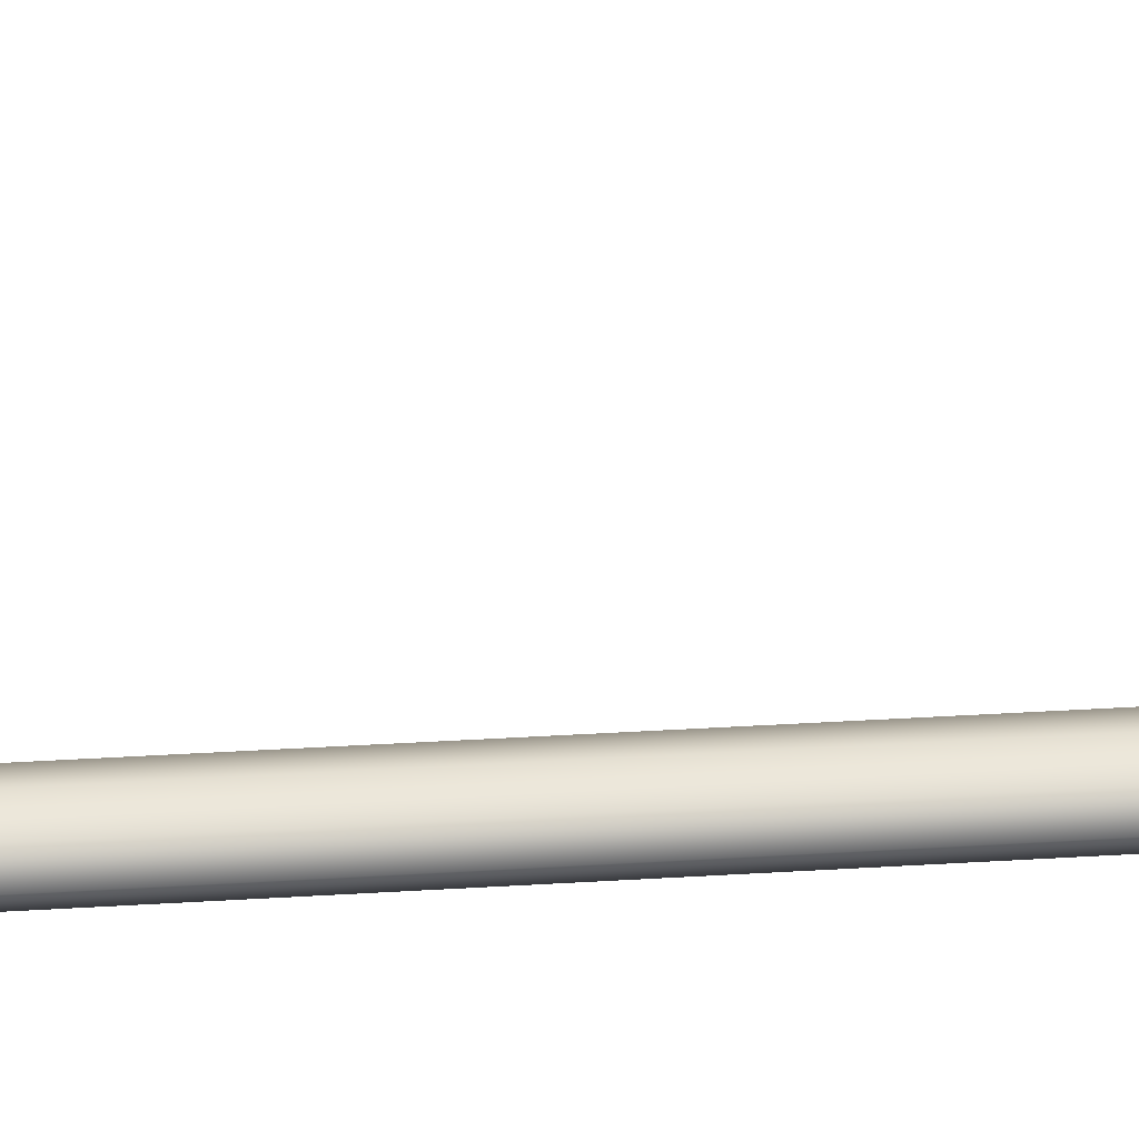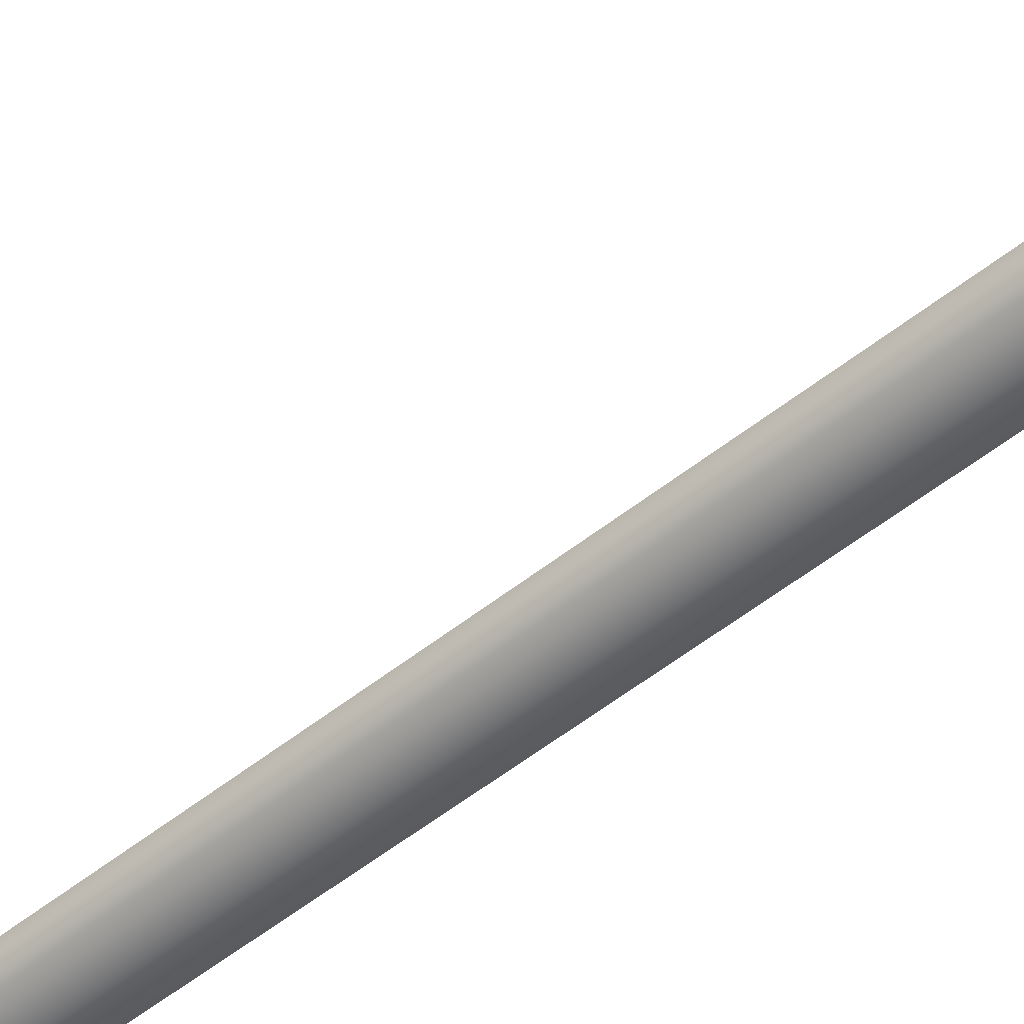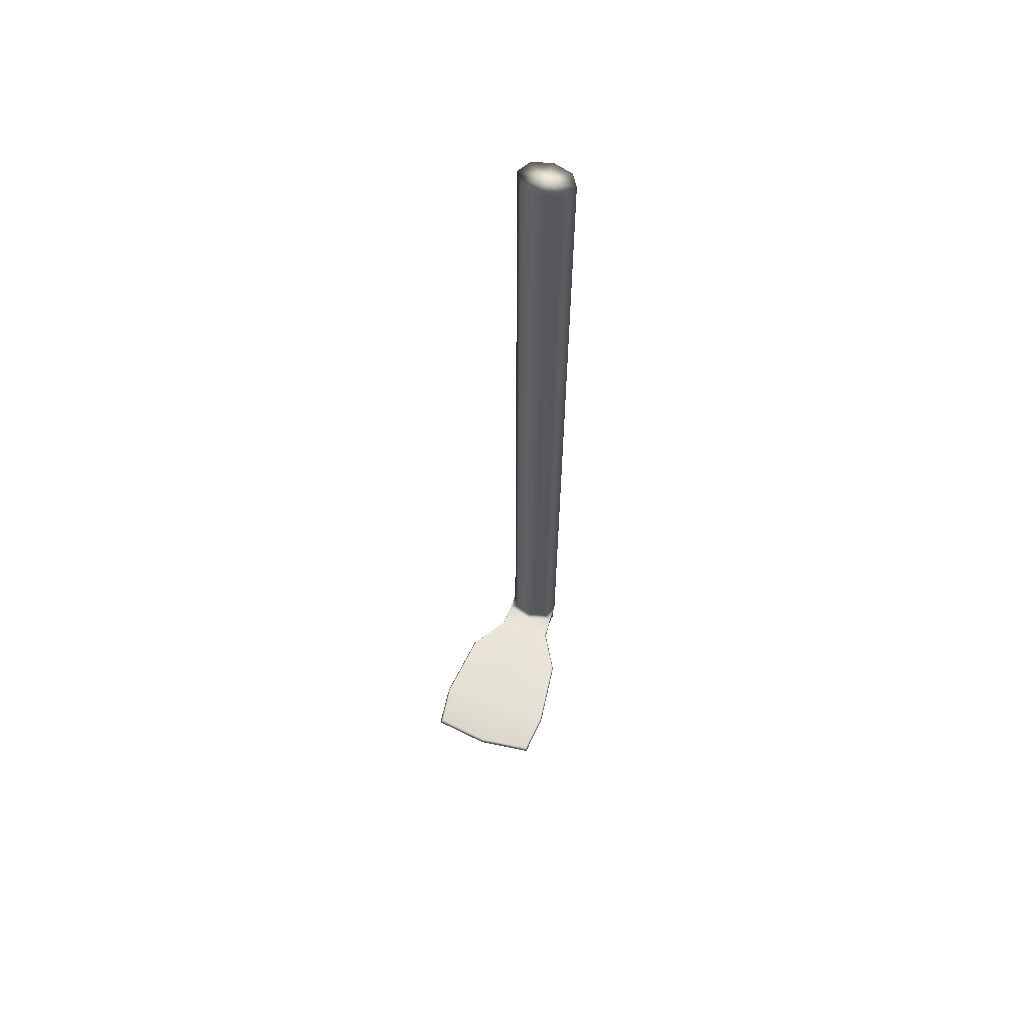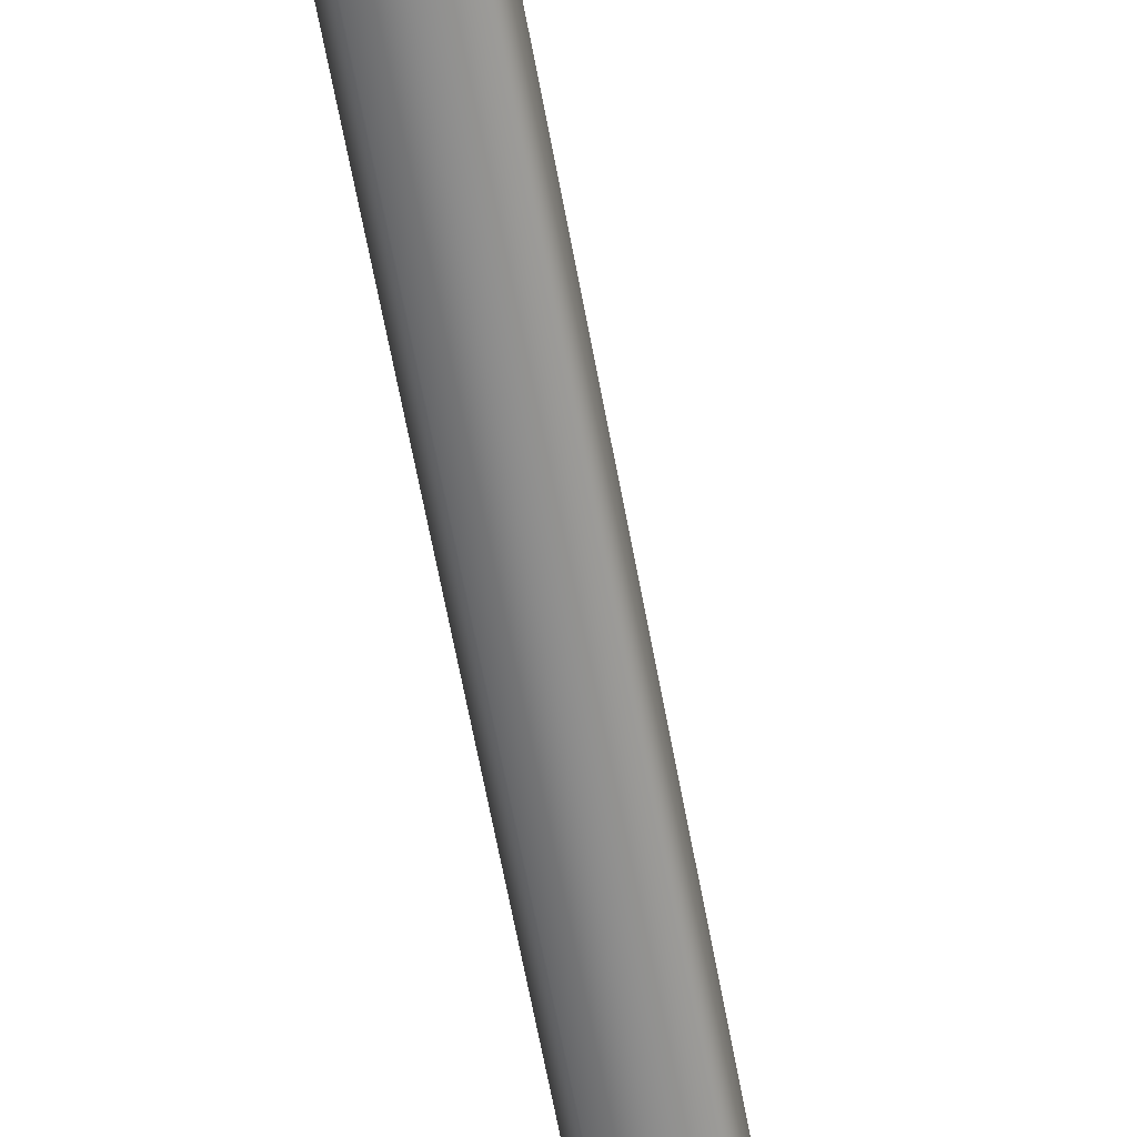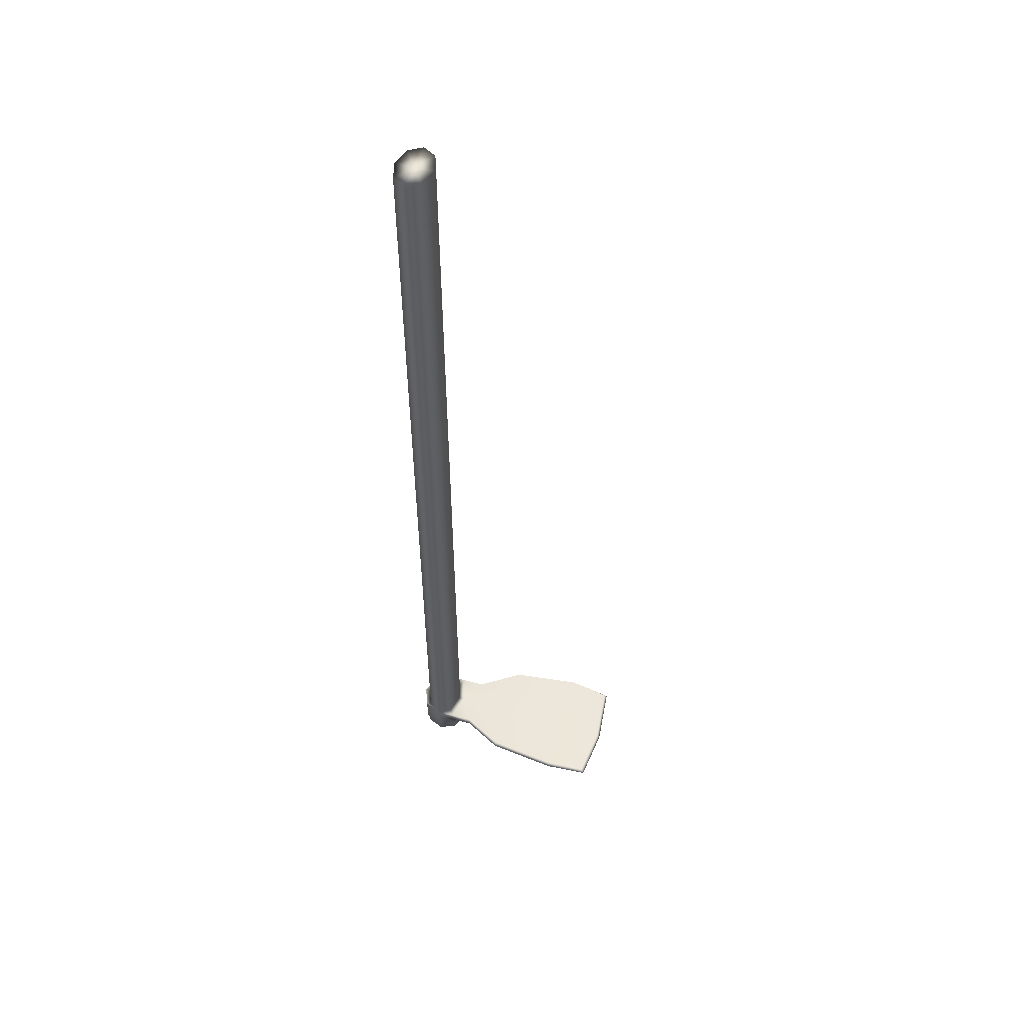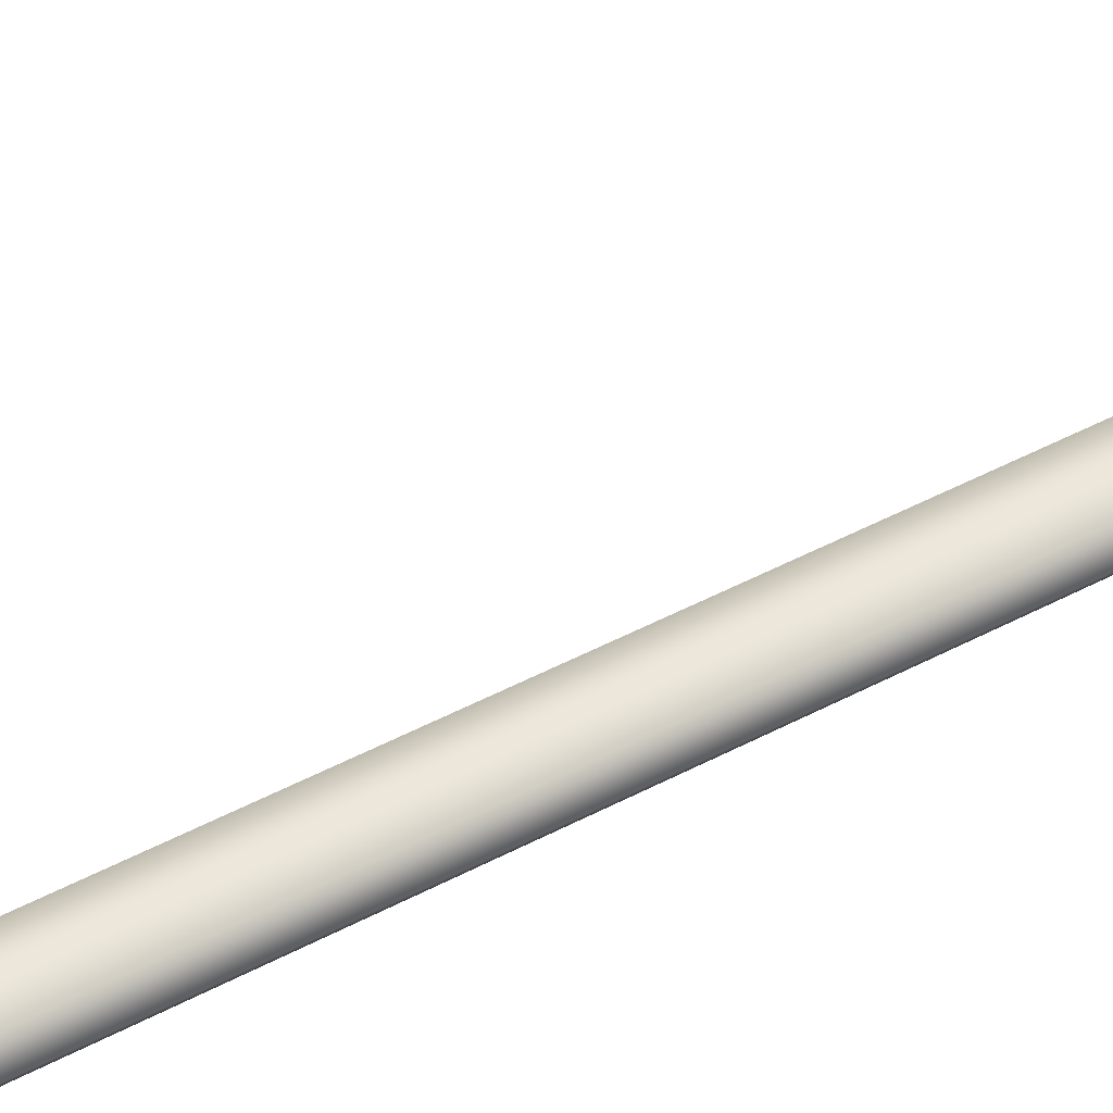
<metadata>
{"format":"obj","ext":"obj","renderer":"f3d","projection":"perspective","resolution":1024,"background":"white","views":[{"elev":36.4,"azim":85.4,"up":"+Z"},{"elev":-53.6,"azim":130.4,"up":"+Z"},{"elev":62.8,"azim":19.5,"up":"+Y"},{"elev":-63.0,"azim":-169.6,"up":"+Z"},{"elev":52.8,"azim":-73.5,"up":"+Y"},{"elev":48.4,"azim":59.4,"up":"+Z"}]}
</metadata>
<code>
g default
v 0.02287 0 -0.02287
v 0 0 -0.03234
v -0.02287 0 -0.02287
v -0.03234 0 0
v -0.02287 0 0.02287
v 0 0 0.03234
v 0.02287 0 0.02287
v 0.03234 0 0
v 0.02661 1.286 -0.01815
v 0 1.286 -0.02566
v -0.02661 1.286 -0.01815
v -0.03762 1.286 0
v -0.02661 1.286 0.01815
v 0 1.286 0.02567
v 0.02661 1.286 0.01815
v 0.03762 1.286 0
v 0 0 0
v 0 1.286 0
v 0.02661 0.0613 -0.01815
v 0 0.0613 -0.02566
v -0.02661 0.0613 -0.01815
v -0.03762 0.0613 0
v -0.02661 0.0613 0.01815
v 0 0.0613 0.02567
v 0.02661 0.0613 0.01815
v 0.03762 0.0613 0
v 0.01815 0.01986 -0.01815
v 0 0.01986 -0.02567
v -0.01815 0.01986 -0.01815
v -0.02567 0.01986 0
v -0.01815 0.01986 0.01815
v 0 0.01986 0.02567
v 0.01815 0.01986 0.01815
v 0.02567 0.01986 0
v 0.02547 0.01986 -0.02547
v 0 0.01986 -0.03602
v 0 0.0613 -0.03602
v 0.02547 0.0613 -0.02547
v -0.02547 0.01986 -0.02547
v -0.02547 0.0613 -0.02547
v -0.03602 0.01986 0
v -0.02547 0.01986 0.02547
v -0.03734 0.0613 0.02547
v 0 0.01986 0.03602
v 0 0.0613 0.03602
v 0.02547 0.01986 0.02547
v 0.03734 0.0613 0.02547
v 0.03602 0.01986 0
v 0 0.04743 -0.03602
v -0.02547 0.04743 -0.02547
v -0.03602 0.04743 0
v -0.03734 0.04743 0.02547
v 0 0.04743 0.03602
v 0.03734 0.04743 0.02547
v 0.03602 0.04743 0
v 0.02547 0.04743 -0.02547
v -0.03734 0.04818 0.05631
v 0 0.04743 0.05631
v 0 0.0613 0.05631
v -0.03734 0.06205 0.05631
v 0.03734 0.04818 0.05631
v 0.03734 0.06205 0.05631
v -0.07124 0.05535 0.1146
v 0 0.0478 0.128
v 0 0.06167 0.128
v -0.07124 0.06923 0.1146
v 0.07124 0.05535 0.1146
v 0.07124 0.06923 0.1146
v -0.08346 0.05535 0.214
v 0 0.04743 0.214
v 0 0.0613 0.214
v -0.08346 0.06923 0.214
v 0.08346 0.05535 0.214
v 0.08346 0.06923 0.214
v -0.07697 0.05422 0.2703
v 0 0.04642 0.2781
v 0 0.05387 0.2781
v -0.07697 0.06167 0.2703
v 0.07697 0.05422 0.2703
v 0.07697 0.06167 0.2703
v 0 0.05436 -0.03602
v 0.02547 0.05436 -0.02547
v 0.03682 0.05436 0
v 0.03734 0.05436 0.02547
v 0.04061 0.05522 0.05626
v 0.0739 0.06229 0.1146
v 0.08612 0.06229 0.214
v 0.07971 0.05794 0.2749
v 7.6e-05 0.05012 0.2828
v -0.08069 0.05794 0.275
v -0.08725 0.06229 0.2141
v -0.07504 0.06229 0.1147
v -0.04028 0.05521 0.05636
v -0.03734 0.05436 0.02547
v -0.03682 0.05436 0
v -0.02547 0.05436 -0.02547
g pCylinder1
f 19 20 10 9
f 20 21 11 10
f 21 22 12 11
f 22 23 13 12
f 23 24 14 13
f 24 25 15 14
f 25 26 16 15
f 26 19 9 16
f 2 1 17
f 3 2 17
f 4 3 17
f 5 4 17
f 6 5 17
f 7 6 17
f 8 7 17
f 1 8 17
f 9 10 18
f 10 11 18
f 11 12 18
f 12 13 18
f 13 14 18
f 14 15 18
f 15 16 18
f 16 9 18
f 56 49 81 82
f 49 50 96 81
f 50 51 95 96
f 51 52 94 95
f 75 76 89 90
f 76 79 88 89
f 54 55 83 84
f 55 56 82 83
f 1 2 28 27
f 2 3 29 28
f 3 4 30 29
f 4 5 31 30
f 5 6 32 31
f 6 7 33 32
f 7 8 34 33
f 8 1 27 34
f 27 28 36 35
f 20 19 38 37
f 28 29 39 36
f 21 20 37 40
f 29 30 41 39
f 22 21 40
f 30 31 42 41
f 23 22 43
f 31 32 44 42
f 24 23 43 45
f 32 33 46 44
f 25 24 45 47
f 33 34 48 46
f 26 25 47
f 34 27 35 48
f 19 26 38
f 36 39 50 49
f 39 41 51 50
f 51 42 52
f 42 53 52
f 44 46 53
f 46 48 55
f 48 35 56 55
f 35 36 49 56
f 52 53 58 57
f 45 43 60 59
f 93 94 52 57
f 53 54 61 58
f 54 84 85 61
f 47 45 59 62
f 57 58 64 63
f 59 60 66 65
f 92 93 57 63
f 58 61 67 64
f 61 85 86 67
f 62 59 65 68
f 63 64 70 69
f 65 66 72 71
f 91 92 63 69
f 64 67 73 70
f 67 86 87 73
f 68 65 71 74
f 69 70 76 75
f 71 72 78 77
f 90 91 69 75
f 70 73 79 76
f 73 87 88 79
f 74 71 77 80
f 46 55 54
f 41 42 51
f 42 44 53
f 53 46 54
f 82 81 37 38
f 83 82 38 26
f 84 83 26 47
f 85 84 47 62
f 86 85 62 68
f 87 86 68 74
f 88 87 74 80
f 89 88 80 77
f 90 89 77 78
f 72 91 90 78
f 66 92 91 72
f 60 93 92 66
f 43 94 93 60
f 95 94 43 22
f 96 95 22 40
f 81 96 40 37

</code>
